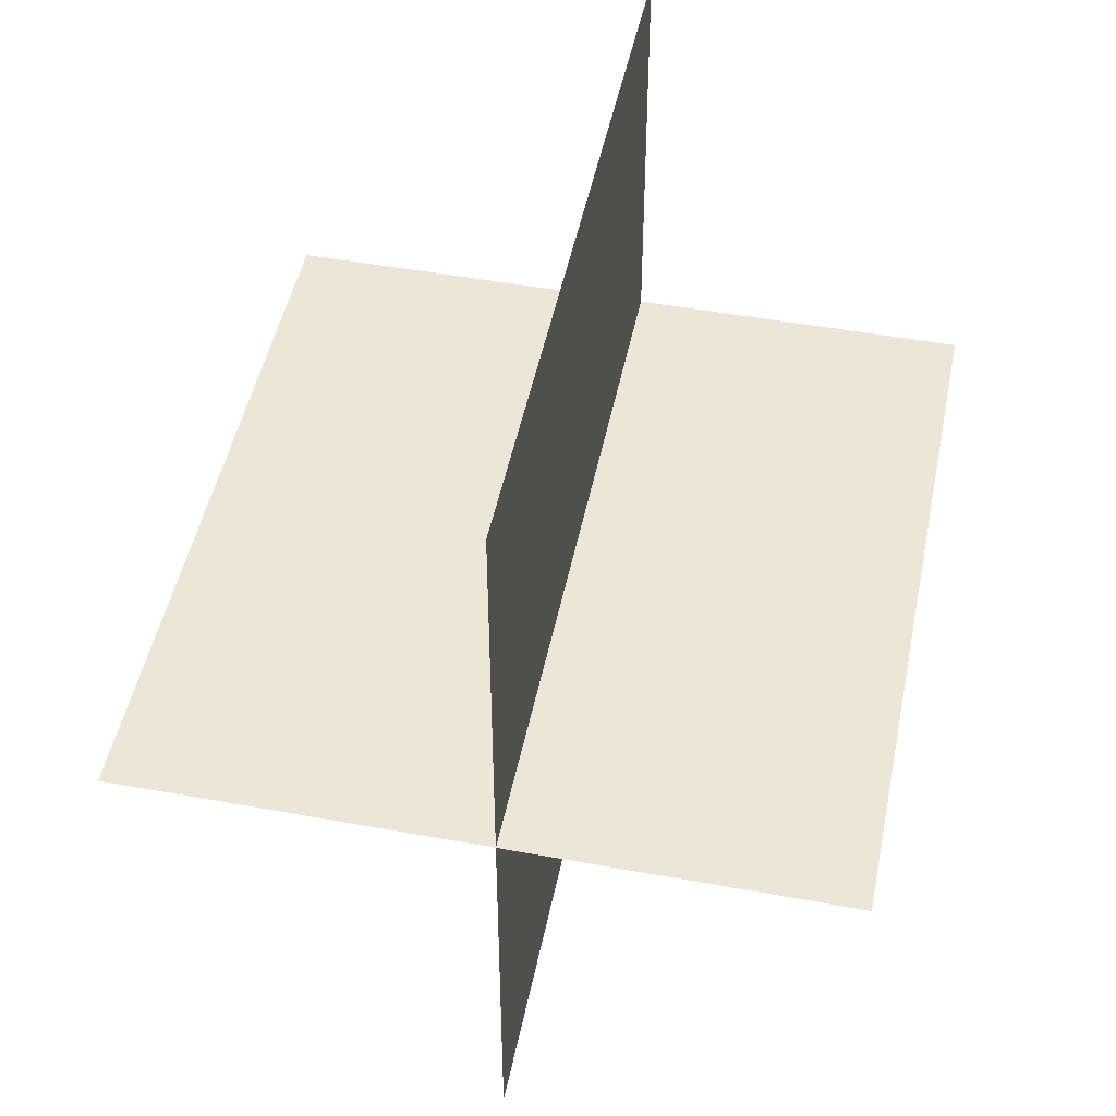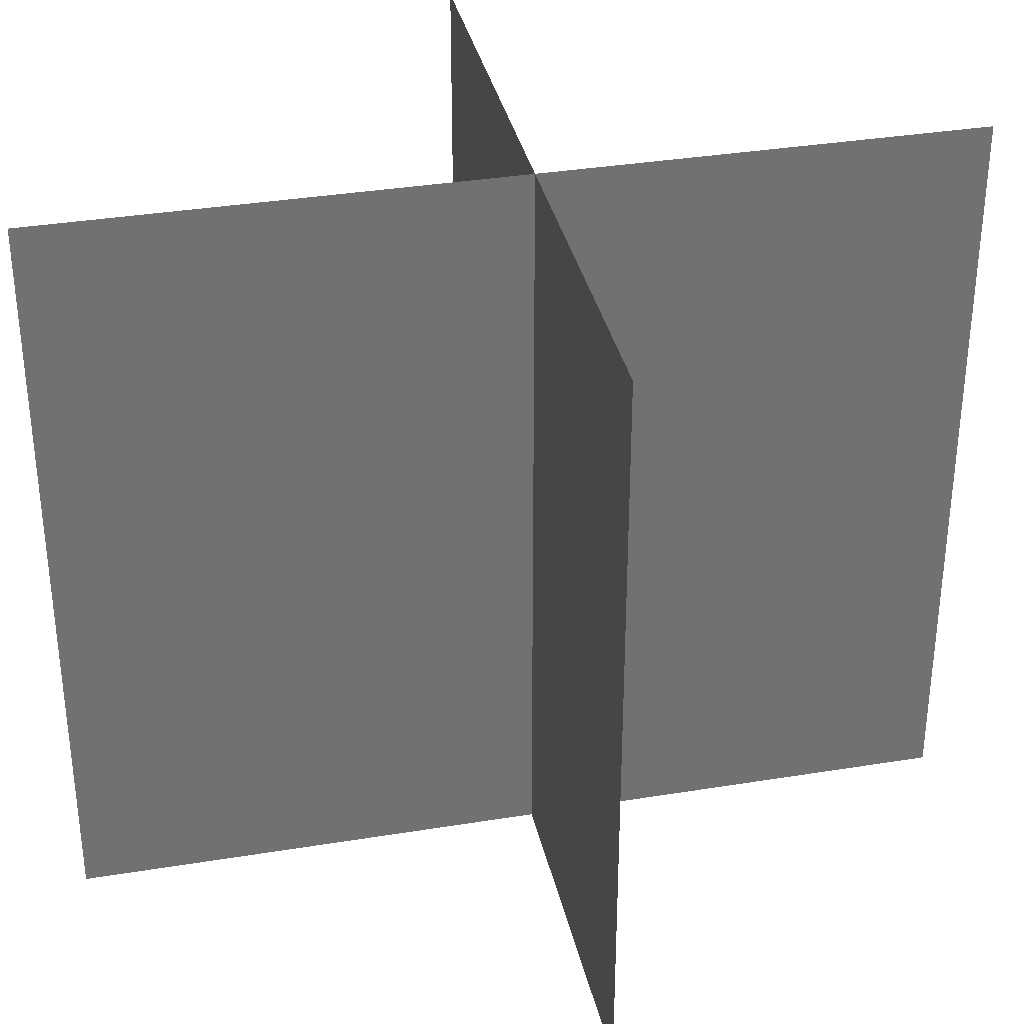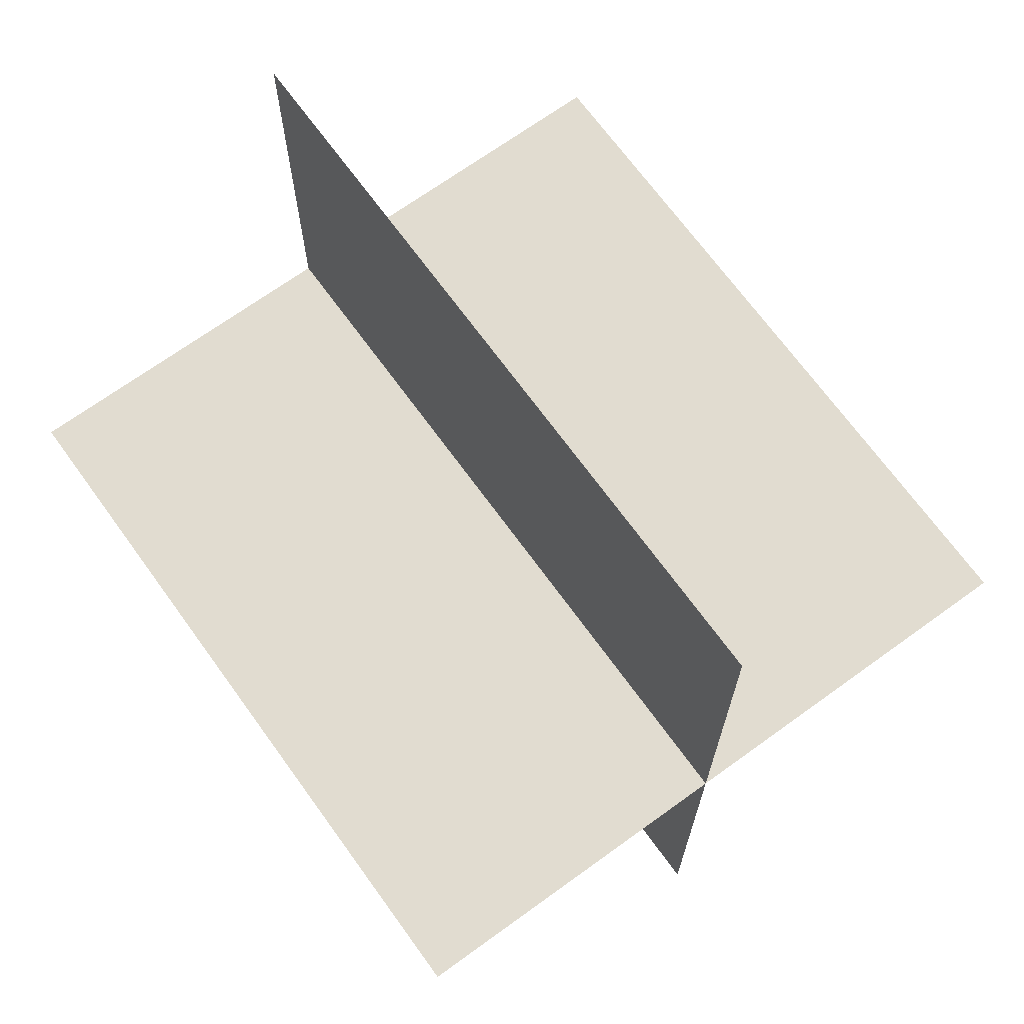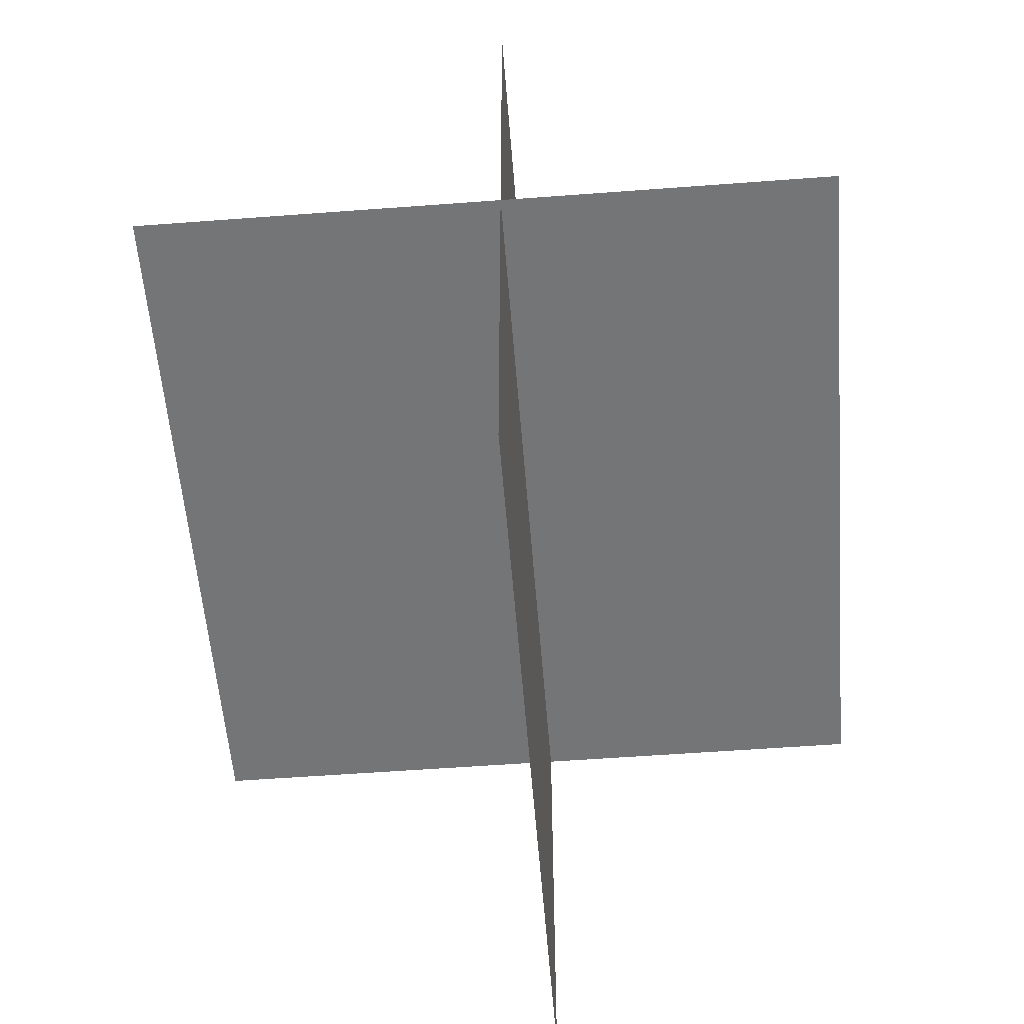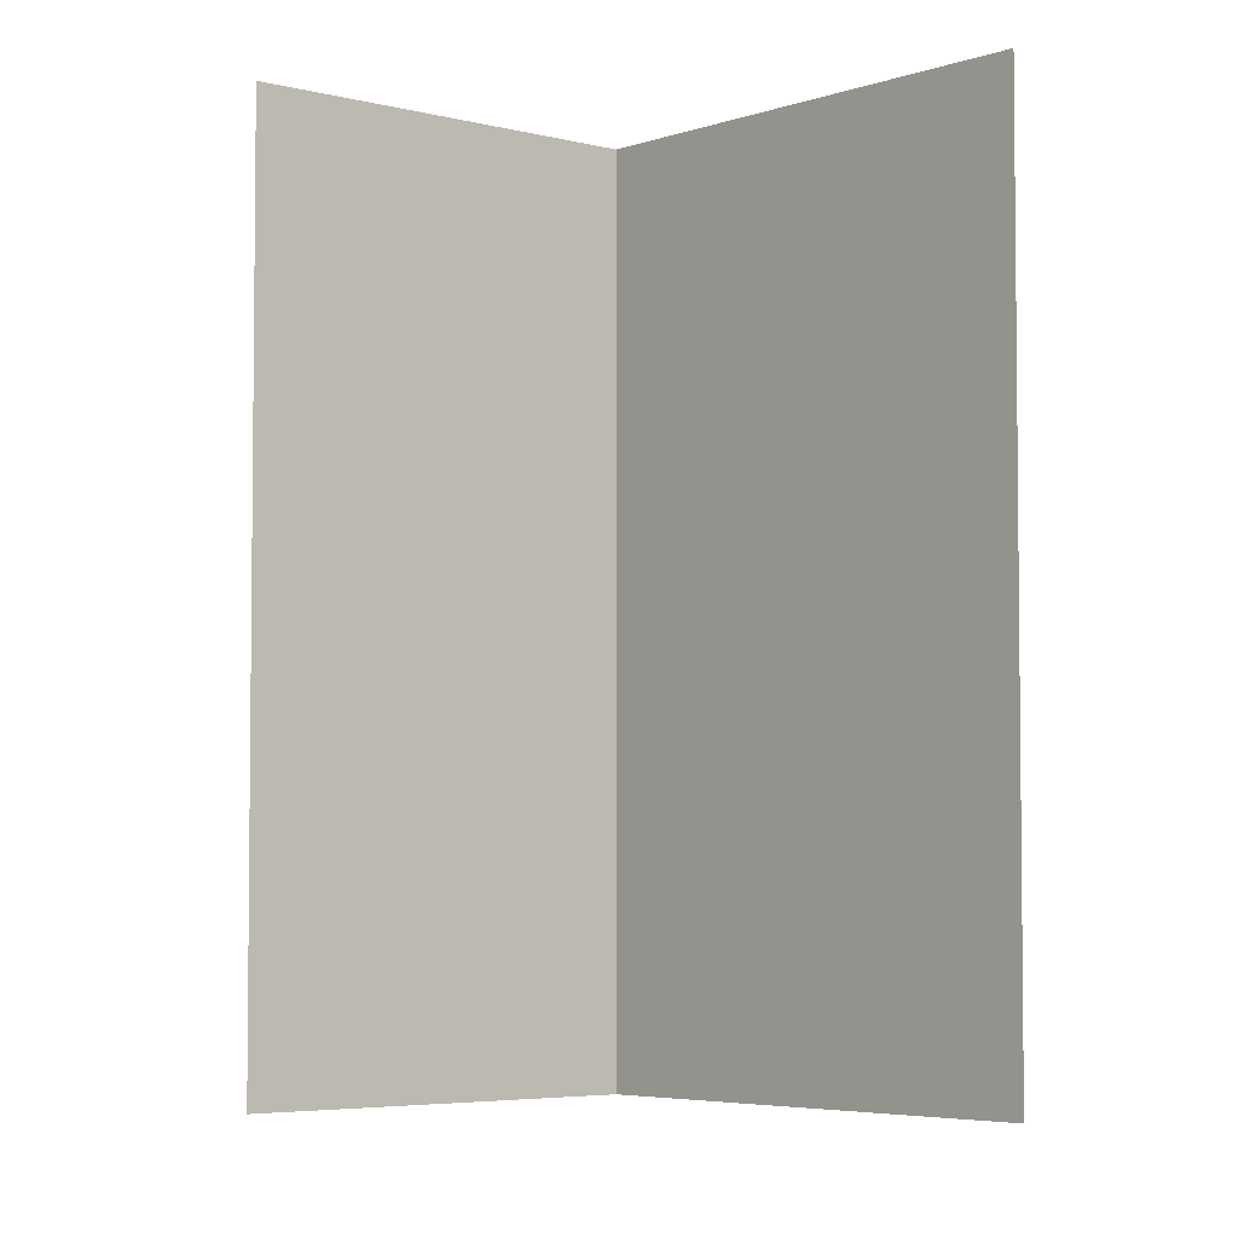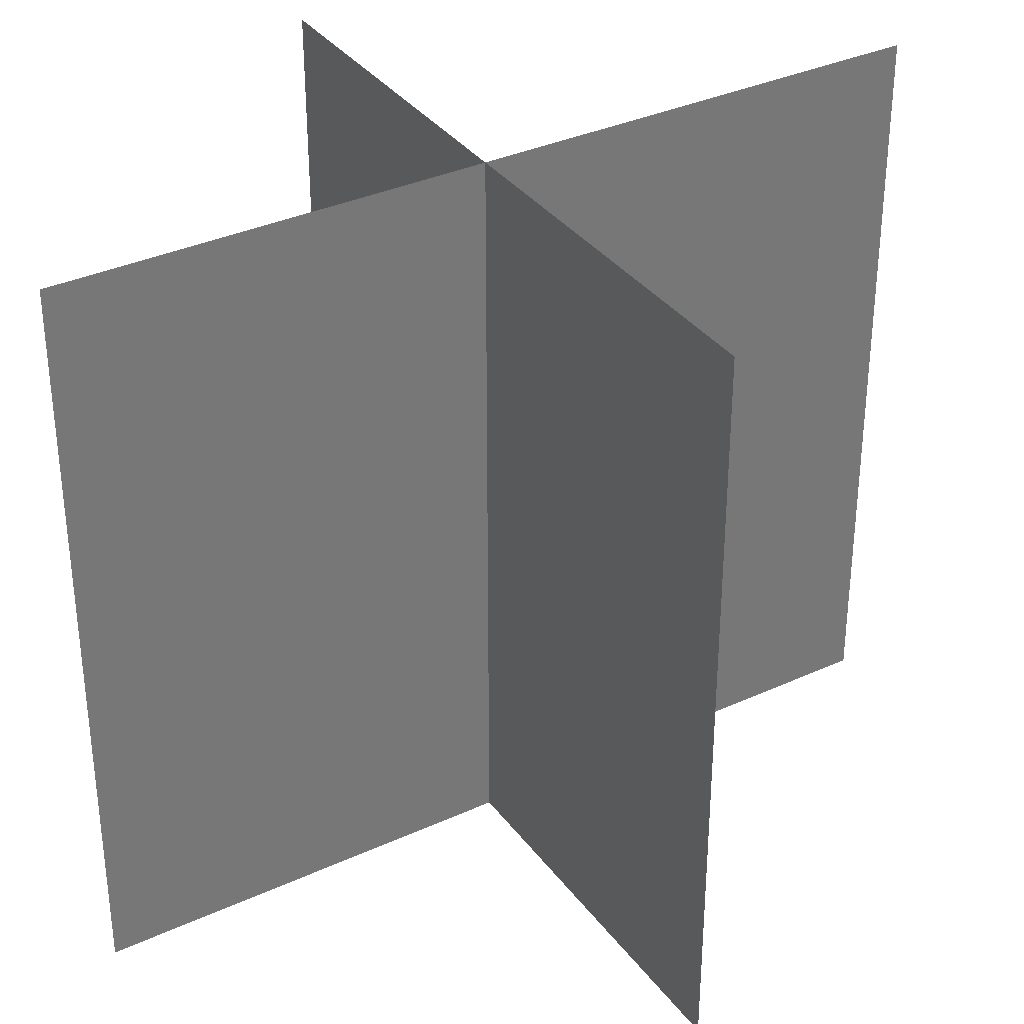
<metadata>
{"format":"obj","ext":"obj","renderer":"f3d","projection":"perspective","resolution":1024,"background":"white","views":[{"elev":48.7,"azim":-168.5,"up":"+Z"},{"elev":35.2,"azim":-102.3,"up":"+Y"},{"elev":69.4,"azim":-35.9,"up":"+Z"},{"elev":-56.5,"azim":-175.5,"up":"+Z"},{"elev":-4.6,"azim":-40.9,"up":"+Y"},{"elev":35.0,"azim":58.6,"up":"+Y"}]}
</metadata>
<code>
g huo50
v 0.0003662 -13.41 -19.25
v 0.0003662 -13.41 17.84
v 0.0003662 17.88 17.84
v 0.0003662 17.88 -19.25
v 16.01 -13.41 -0.0004578
v -14.54 -13.41 -0.0004578
v -14.54 17.88 -0.0004578
v 16.01 17.88 -0.0004578
f 3 1 2
f 1 3 4
f 7 5 6
f 5 7 8

</code>
